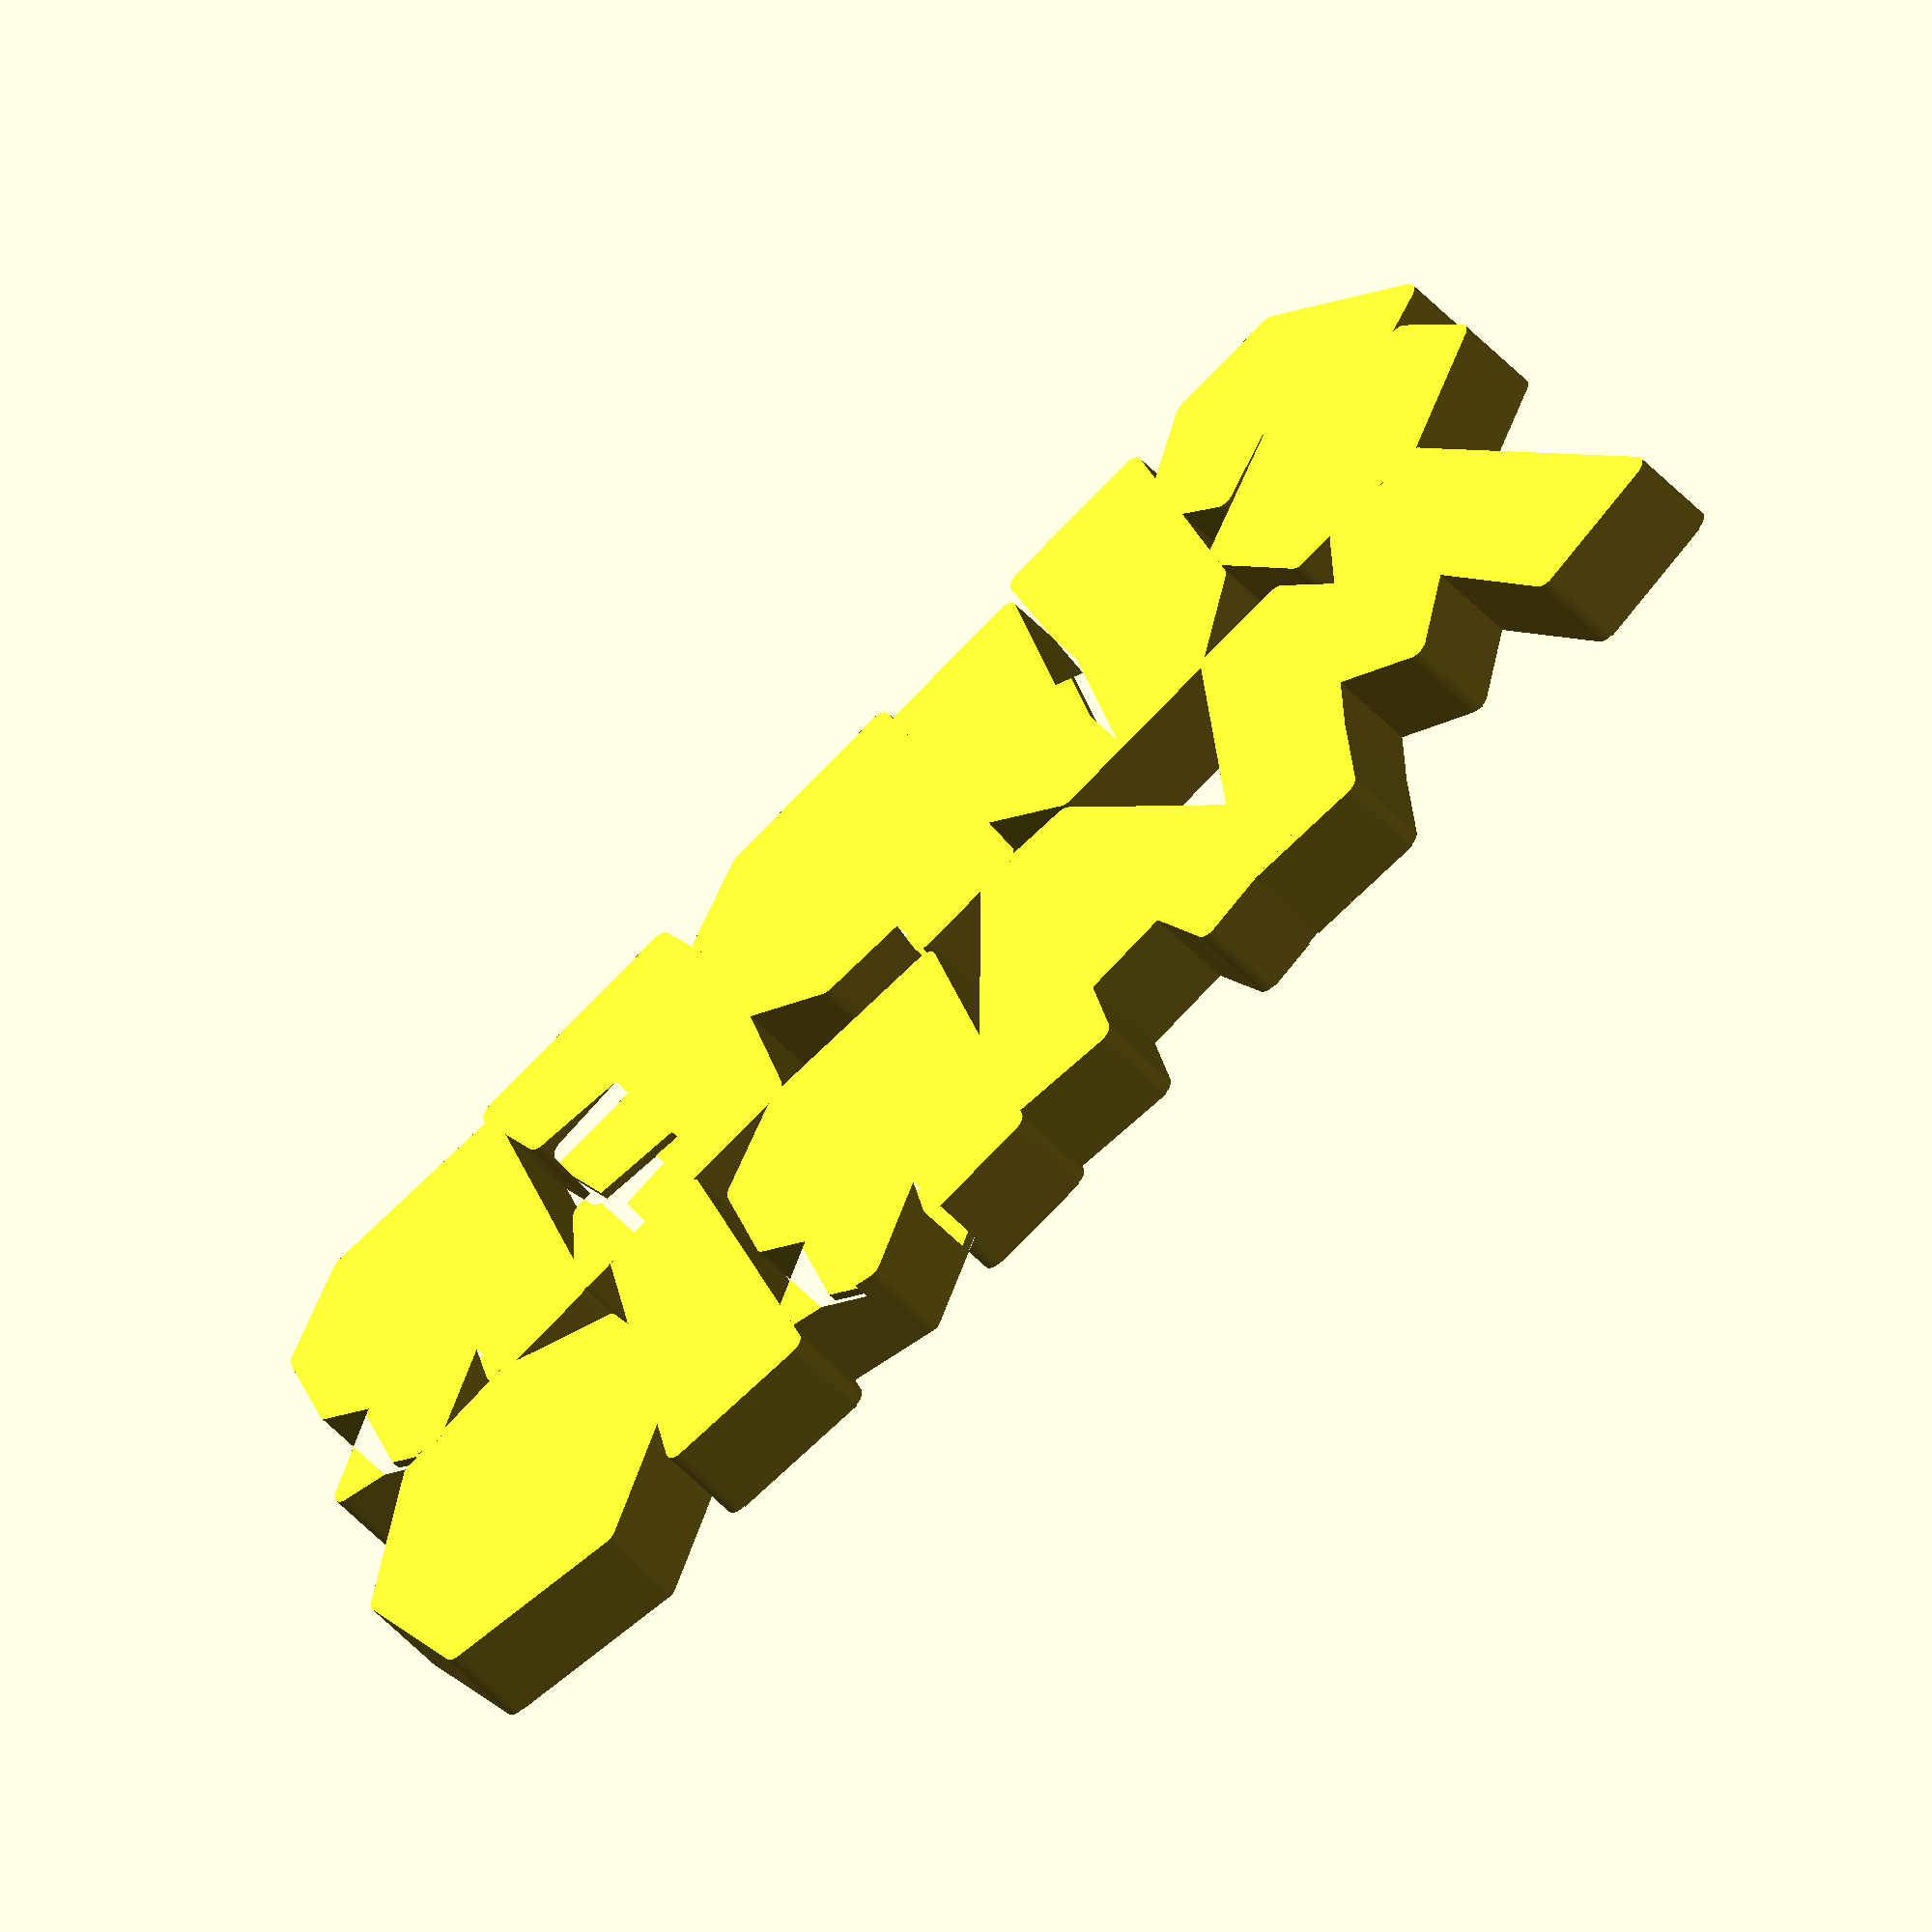
<openscad>
// Choose your custom words and write them in UPPERCASE.
// If you want only one line, you can leave the second word empty.
word1="SUPER";
word2="MARIO";

// Gap between the two words
gap_words_letters = 2;
// Gap between the brim of two words
gap_words_brim = 2;
// Space between the letters
spacing_letters = 0.0;
// Space between the brim of the letters
spacing_brim = 0.0;



module letters_main(word1, word2, gap_words_letters, spacing_letters) {
    // Choose your custom words and write them in UPPERCASE.
    // If you want only one line, you can leave the second word empty.


    // CONSTANTS
    // The following values are model constants and are not intended to be changed by the end user.
    //-----------------
    // [Fixed design parameters]
    // Scale for Word 1
    scale_word1 = 5;

    // Scale for Word 2
    scale_word2 = 5;
    // Height scale
    scale_height = 1;

    // Brim radius/offset
    brim_radius = 1.5;

    gap = gap_words_letters;
    // Small tolerance to help letters fit into the brim
    wiggle=0.1;
    //-----------------

    spacing = spacing_letters;
    // Wall thickness for hollow letters
    wall_thikness_letter = 2;

    //-----------------

    // Path data for letters and symbols
    glyph_A = [
    [449, 741], [765, 52], [463, 4], [439, 181], [196, 187], [141, -2], [-150, 50], [249, 721], [449, 741]
    ]/100;
    glyph_B = [
    [138, 747], [485, 706], [565, 578], [559, 441], [507, 363], [580, 321], [629, 178], [573, 45], [457, 4], [21, 1], [1, 704], [138, 747]
    ]/100;
    glyph_C = [
    [287, 744], [563, 726], [552, 461], [372, 545], [215, 472], [208, 302], [346, 208], [549, 314], [617, 35], [218, 0], [23, 171], [-35, 386], [55, 617], [287, 744]
    ]/100;
    glyph_D = [
    [368, 744], [578, 572], [621, 171], [414, 2], [0, 2], [0, 699], [368, 744]
    ]/100;
    glyph_E = [
    [54, 745], [544, 745], [503, 538], [262, 501], [259, 450], [472, 434], 
    [462, 275], [272, 258], [289, 204], [520, 202], [605, 3], [54, 3], 
    [0, 481], [54, 745]
    ]/100;
    glyph_F = [
    [49, 746], [553, 742], [525, 501], [250, 532], [246, 452], [479, 464], [441, 244], [246, 269], [288, 3], [22, 3], [1, 543], [49, 746]
    ]/100;
    glyph_G = [
    [627, 591], [456, 495], [387, 533], [285, 502], [224, 357], [288, 222], [472, 244], [476, 277], [334, 264], [352, 465], [648, 461], [648, 66], [151, 2], [0, 309], [55, 591], [267, 745], [527, 727], [627, 591]
    ]/100;
    glyph_H = [
    [0, 698], [252, 746], [264, 441], [411, 463], [420, 732], [626, 723], [666, 5], [434, 13], [432, 238], [292, 211], [297, 5], [80, 5],
    [0, 698]
    ]/100;
    glyph_I = [
    [5, 739], [199, 751], [349, 43], [31, 8], [5, 739]
    ]/100;
    glyph_J = [
    [0, 739], [219, 744], [658, 724], [658, 528], [459, 509],
    [533, 162], [430, 32], [235, 0], [18, 0], [25, 220],
    [263, 237], [236, 509], [0, 528], [0, 739]
    ]/100;
    glyph_K = [
    [14, 741], [223, 741], [218, 539], [375, 718], [518, 566],
    [337, 369], [605, 178], [440, 0], [216, 243], [257, -2],
    [0, -2], [14, 741]
    ]/100;
    glyph_L = [
    [278, 717], [249, 269], [556, 306], [584, 75], [28, 9],
    [0, 749], [278, 717]
    ]/100;
    glyph_M = [
    [0, 76], [357, 737], [568, 737], [638, 537], [762, 738],
    [949, 742], [1154, 23], [887, 1], [836, 183], [775, 359],
    [591, 195], [450, 382], [281, 23], [0, 76]
    ]/100;
    glyph_N = [
    [0, 13], [133, 742], [284, 742], [425, 510], [437, 742],
    [669, 706], [620, 4], [428, 16], [280, 242], [237, 3],
    [0, 13]
    ]/100;
    glyph_O = [
    [522, 733], [740, 462], [678, 105], [283, 2], [-32, 280],
    [15, 593], [250, 742], [522, 733]
    ]/100;
    glyph_P = [
    [442, 740], [618, 619], [632, 323], [454, 151], [233, 137], [233, -4], [0, -4], [37, 740], [442, 740]
    ]/100;
    glyph_Q =[
    [531, 731], [721, 478], [653, 216], [797, 84], [621, -2], [535, 61], [238, -3], [-21, 243], [26, 593], [260, 740], [531, 731]
    ]/100;
    glyph_R = [
    [415, 739], [600, 604], [617, 371], [513, 255], [698, 92], [481, -2], [254, 192], [288, -1], [58, -1], [0, 707], [415, 739]
    ]/100;
    glyph_S = [
    [725, 556], [596, 397], [445, 494], [407, 446], [677, 248], [546, 1], [225, 1], [1, 179], [98, 342], [291, 233],
    [320, 278], [37, 446], [305, 746], [546, 746], [725, 556]
    ]/100;
    glyph_T = [
    [0, 742], [739, 729], [739, 429], [489, 470], [558, -1], [200, -1], [254, 470], [0, 483], [0, 742]
    ]/100;
    glyph_U = [
    [-9, 739], [314, 739], [299, 234], [424, 324], [387, 685], [694, 685], [694, 199], [515, -3], [138, -3], [-9, 177], [-9, 739]
    ]/100;
    glyph_V = [
    [0, 745], [259, 731], [362, 284], [401, 334], [512, 731], [799, 745], [517, 3], [169, 29], [0, 745]
    ]/100;
    glyph_W = [
    [1028, 675], [709, 6], [523, 6], [454, 207], [352, 5], [182, 0], [0, 723], [238, 744], [283, 562], [337, 385], [502, 550], [627, 362], [778, 729], [1028, 675]
    ]/100;
    glyph_X = [
    [200, 739], [357, 579], [473, 750], [663, 568], [525, 405], [753, 226], [563, 7], [399, 221], [191, 12], [0, 201], [221, 400], [53, 588], [200, 739]
    ]/100;
    glyph_Y = [
    [71, 733], [236, 557], [391, 753], [610, 588], [371, 380], [548, 13], [156, 31], [156, 350], [-93, 588], [71, 733]
    ]/100;
    glyph_Z = [
    [617, 3], [0, 28], [0, 228], [248, 486], [0, 471], [44, 748], [625, 707], [614, 517], [386, 265], [625, 300], [617, 3]
    ]/100;
    glyph_0 = [
    [381, 732], [552, 531], [497, 90], [224, 1], [3, 223], [48, 606], [202, 742], [381, 732], [560, 732]
    ]/100;
    glyph_1 = [
    [527, 727], [468, 205], [679, 232], [713, 1], [0, 1], [20, 218], [258, 205], [258, 476], [133, 397], [0, 578], [269, 741], [527, 741]
    ]/100;
    glyph_2 = [
    [4, 605], [211, 742], [392, 741], [544, 629], [610, 352], [411, 221], [629, 239], [686, 1], [110, 9], [34, 156], [330, 390], [309, 454], [261, 492], [140, 409], [4, 605]
    ]/100;
    glyph_3 = [
    [1, 607], [178, 740], [403, 708], [511, 522], [441, 421], [528, 357], [534, 131], [415, 1], [148, 26], [1, 175], [120, 291], [220, 197], [314, 222], [317, 279], [170, 329], [176, 419], [295, 498], [264, 531], [97, 454], [1, 607]
    ]/100;
    glyph_4 = [
    [531, 409], [689, 402], [689, 223], [548, 214], [575, 31], [318, 4], [314, 214], [8, 214], [4, 400], [208, 747], [487, 728], [531, 409]
    ]/100;
    glyph_5 = [
    [572, 741], [530, 543], [247, 546], [253, 501], [415, 495], [610, 389], [609, 166], [534, 45], [189, 10], [7, 95], [88, 248], [212, 205], [324, 200], [368, 251], [318, 298], [91, 293], [10, 433], [0, 724], [572, 741]
    ]/100;
    glyph_6 = [
    [154, 719], [335, 746], [515, 709], [447, 499], [286, 559], [211, 500], [202, 444], [416, 438], [501, 300], [499, 120], [380, 1], [136, 1], [0, 120], [0, 371], [28, 575], [154, 719]
    ]/100;
    glyph_7 = [
    [0, 740], [641, 726], [524, -3], [234, 66], [393, 501], [51, 473], [0, 740]
    ]/100;
    glyph_8 = [
    [461, 716], [533, 519], [446, 450], [562, 355], [577, 61], [414, -3], [154, -3], [0, 87], [17, 351], [139, 444], [46, 519], [116, 745], [461, 716]
    ]/100;
    glyph_9 = [
    [306, 747], [533, 593], [524, 320], [447, 127], [116, 1], [0, 161], [264, 230], [319, 327], [137, 313], [0, 463], [36, 677], [306, 747]
    ]/100;
    glyph_at = [
    [422, 103], [606, 184], [657, 125], [441, 2], [160, 63], [3, 349], [116, 715], [381, 854], [786, 684], [869, 344], [800, 248], [744, 167], [636, 182], [594, 233], [461, 169], [234, 206], [183, 482], [323, 672], [510, 664], [596, 607], [599, 637], [670, 600], [653, 418], [677, 260], [722, 243], [783, 364], [710, 615], [385, 748], [197, 637], [119, 371], [212, 165], [422, 103]
    ]/100;
    glyph_b_l = [
    [233, 856], [241, 782], [89, 795], [84, -15], [241, 15], [241, -83], [7, -98], [2, 866], [233, 856]
    ]/100;
    glyph_b_r = [
    [9, -88], [1, -14], [153, -27], [158, 783], [1, 753], [1, 851], [235, 866], [240, -98], [9, -88]
    ]/100;
    glyph_per = [
    [389, 745], [572, 774], [206, 33], [0, 4], [389, 745], [475, 293], [544, 213], [522, 35], [412, 0], [324, 88], [342, 242], [404, 297], [475, 293], [389, 745], [191, 768], [260, 687], [238, 510], [128, 474], [38, 564], [57, 717], [119, 771], [191, 768], [389, 745]
    ]/100;
    glyph_num = [
    [395, 778], [292, 29], [156, 0], [274, 749], [395, 778],

    [544, 749], [665, 778], [563, 29], [426, 0], [544, 749], 

    [718, 601], [810, 451], [113, 429], [4, 594], [718, 601],  

    [733, 328], [832, 169], [135, 147], [60, 316], [733, 328], [718, 601], [544, 749], [395, 778]
    ]/100;
    glyph_dol = [
    [664, 550], [546, 405], [431, 528], [289, 576], [254, 531], [664, 256], [500, 42], [206, 42], [1, 205], [90, 354], [259, 208], [444, 163], [471, 204], [34, 450], [279, 724], [500, 724], 
    [424, 794], [341, 795], [283, -32], [399, -20], [424, 794], [500, 724]
    ]/100;
    glyph_asc = [
    [278, 582], [164, 765], [68, 601], [8, 638], [164, 882], [348, 593], [278, 582]
    ]/100;
    glyph_bar = [
    [60, -121], [5, -121], [3, 853], [58, 853], [60, 974], [115, 974], [60, -121]
    ]/100;
    glyph_ast = [
    [67, 719], [97, 720], [93, 653], [144, 696], [158, 662], [99, 638], [161, 608], [141, 585], [93, 620], [99, 558], [49, 561], [55, 620], [22, 617], [28, 676], [78, 640], [28, 699], [95, 673], [95, 730], [45, 694], [23, 722], [90, 748], [38, 784], [67, 719]
    ]/100;
    glyph_col = [
    [92, 179], [164, 144], [172, 49], [114, 8], [50, 20], [20, 52], [10, 136], [92, 179], [97, 320], [170, 386], [167, 456], [84, 503], [16, 463], [22, 362], [97, 320]
    ]/100;
    //glyph_scol = [
    //[72, 456], [139, 496], [220, 450], [223, 381], [154, 317], [81, 358], [89, 95], [164, 91], [142, -17], [61, -92], [11, -92], [80, 5]
    //]/100;
    glyph_dot = [
    [107, 173], [186, 173], [233, 91], [200, 30], [107, 9], [64, 82], [107, 173]
    ]/100;
    glyph_sl = [
    [375, 727], [551, 755], [198, 41], [0, 13], [375, 727]
    ]/100;
    glyph_add = [
    [222, 524], [220, 424], [323, 434], [336, 320], [220, 325], [233, 221], [125, 213], [116, 325], [15, 328], [-2, 423], [119, 423], [108, 529], [222, 524]
    ]/100;
    glyph_com = [
    [58, 81], [138, 76], [114, -39], [28, -119], [-25, -119], [48, -15], [58, 81]
    ]/100;
    glyph_dif = [
    [6, 342], [1, 431], [325, 471], [341, 354], [6, 342]
    ]/100;
    glyph_equ = [
    [5, 299], [0, 353], [305, 377], [320, 307], [5, 299], [5, 435], [0, 488], [305, 512], [320, 442], [5, 435]
    ]/100;
    glyph_que = [
    [242, 144], [298, 68], [263, 3], [174, 0], [138, 54], [162, 140], [242, 144],
    [256, 465], [284, 573], [226, 609], [138, 528], [0, 671], [131, 779], [308, 779], [437, 623], [432, 424], [293, 330], [308, 190], [126, 190], [105, 345], [256, 465], [242, 144]
    ]/100;
    glyph_exc = [
    [213, 219], [93, 210], [0, 768], [197, 796], [213, 219],[71, 78], [106, 144], [197, 148], [233, 92], [209, 4], [128, 1], [71, 78]
    ]/100;
    glyph_les = [
    [37, 785], [91, 776], [91, 665], [38, 593], [-3, 609], [38, 691], [205, 776], [205, 665], [152, 593], [99, 609], [140, 691], [139, 785],
    [205, 776], [205, 665], [152, 593], [99, 609], [140, 691], [139, 785]
    ]/100;
    glyph_pr = [
    [0, 785], [71, 785], [175, 658], [251, 402], [240, 130], [200, 2], [80, -100], [33, -80], [120, 41], [150, 268], [119, 498], [0, 785]
    ]/100;
    glyph_pl = [
    [250, 780], [132, 622], [67, 392], [92, 166], [218, -62], [130, -62], [80, 40], [20, 194], [0, 465], [76, 721], [120, 800], [220, 860], [354, 890], [354, 800]
    ]/100;
    glyph_uns = [
    [0, -28], [0, 27], [728, 27], [728, -28], [0, -28]
    ]/100;
    glyph_qus = [
    [37, 785], [91, 776], [91, 665], [38, 593], [-3, 609], [38, 691], [37, 785]
    ]/100;
    // Path data for the holes in the letters and symbols
    hole_A = [
    [300, 479], [259, 377], [412, 373], [377, 476], [323, 479]
    ]/100;
    hole_B = [
    [257, 152], [359, 174], [359, 242], [257, 277], [257, 152], [244, 462], [345, 483], [345, 565], [244, 587], [244, 462]
    ]/100;
    hole_D = [
    [229, 477], [229, 259], [364, 306], [364, 415], [229, 477]
    ]/100;
    hole_O = [
    [309, 481], [258, 367], [346, 308], [439, 342], [434, 453], [309, 481]
    ]/100;
    hole_P = [
    [274, 512], [267, 391], [333, 382], [417, 481], [274, 512]
    ]/100;
    hole_Q = [
    [228, 477], [221, 272], [385, 223], [294, 313], [426, 409], [505, 336], [532, 388], [432, 523], [228, 477]
    ]/100;
    hole_R = [
    [254, 532], [248, 390], [309, 382], [370, 470], [254, 532]
    ]/100;
    hole_0 = [
    [257, 488], [235, 324], [279, 287], [327, 321], [318, 462], [257, 462]

    ]/100;
    hole_4 = [
    [216, 409], [305, 409], [297, 513], [216, 409]
    ]/100;
    hole_6 = [
    [258, 267], [211, 244], [213, 185], [292, 185], [308, 249], [258, 267]
    ]/100;
    hole_8 = [
    [364, 259], [306, 283], [248, 259], [248, 211], [306, 187], [364, 211], [364, 259], [332, 587], [288, 605], [244, 587], [244, 551], [288, 533], [332, 551], [332, 587]
    ]/100;
    hole_9 = [
    [225, 480], [312, 480], [321, 527], [281, 560], [225, 527], [225, 480]
    ]/100;
    hole_at = [
    [381, 514], [336, 445], [365, 351], [451, 351], [508, 418], [479, 504], [381, 514]
    ]/100;
    hole_per = [
    [426, 195], [417, 129], [435, 114], [454, 128], [451, 185], [426, 195],
    [141, 670], [132, 604], [149, 589], [169, 603], [165, 659], [141, 670]
    ]/100;
    // Width of the letters
    width = [765-100/*A*/, 629-1/*B*/, 617+35/*C*/, 621-0/*D*/, 605-25/*E*/, 553-1/*F*/, 648-0/*G*/, 666-0/*H*/, 350-50/*I*/, 658-0/*J*/, 540-0/*K*/, 584-0/*L*/, 1154-0/*M*/, 669-0/*N*/, 740+32/*O*/, 632-0/*P*/, 797+21/*Q*/, 698-15/*R*/, 725+1/*S*/, 739-0/*T*/, 694+9/*U*/, 799-0/*V*/, 1028-0/*W*/, 753-0/*X*/, 610+93/*Y*/, 625-0/*Z*/, 560-3/*0*/, 620/*1*/, 686-4/*2*/, 600/*3*/, 689-4/*4*/, 680/*5*/, 515/*6*/, 641/*7*/, 577/*8*/, 533/*9*/, 869/*@*/, 240/*[*/, 240/*]*/, 572/*%*/, 572/*#*/, 664/*$*/, 348/*^*/, 115/*|*/, 161/***/, 172+79/*:*/, 220/*;*/, 270/*.*/, 551/*/*/, 336/*+*/, 160/*,*/, 330/*-*/, 310/*=*/, 430/*?*/, 230/*!*/, 882/*<*/, 251/*)*/, 354/*(*/, 728/*_*/, 90/*'*/]/100;
    width_A = width[0];
    width_B = width[1];
    width_C = width[2];
    width_D = width[3];
    width_E = width[4];
    width_F = width[5];
    width_G = width[6];
    width_H = width[7];
    width_I = width[8];
    width_J = width[9];
    width_K = width[10];
    width_L = width[11];
    width_M = width[12];
    width_N = width[13];
    width_O = width[14];
    width_P = width[15];
    width_Q = width[16];
    width_R = width[17];
    width_S = width[18];
    width_T = width[19];
    width_U = width[20];
    width_V = width[21];
    width_W = width[22];
    width_X = width[23];
    width_Y = width[24];
    width_Z = width[25];
    width_0 = width[26];
    width_1 = width[27];
    width_2 = width[28];
    width_3 = width[29];
    width_4 = width[30];
    width_5 = width[31];
    width_6 = width[32];
    width_7 = width[33];
    width_8 = width[34];
    width_9 = width[35];
    width_at = width[36];
    width_b_l = width[37];
    width_b_r = width[38];
    width_per = width[39];
    width_num = width[40];
    width_dol = width[41];
    width_asc = width[42];
    width_bar = width[43];
    width_ast = width[44];
    width_col = width[45];
    width_scol = width[46];
    width_dot = width[47];
    width_sl = width[48];
    width_add = width[49];
    width_com = width[50];
    width_dif = width[51];
    width_equ = width[52];
    width_que = width[53];
    width_exc = width[54];
    width_les = width[55];
    width_pr = width[56];
    width_pl = width[57];
    width_uns = width[58];
    width_qus = width[59];
    // Function that returns the path data for any supported letter or symbol
    function glyph_sorter_all(letter) =
    letter == "A" ? (glyph_A) :
    letter == "B" ? (glyph_B) :
    letter == "C" ? (glyph_C) :
    letter == "D" ? (glyph_D) :
    letter == "E" ? (glyph_E) :
    letter == "F" ? (glyph_F) :
    letter == "G" ? (glyph_G) :
    letter == "H" ? (glyph_H) :
    letter == "I" ? (glyph_I) :
    letter == "J" ? (glyph_J) :
    letter == "K" ? (glyph_K) :
    letter == "L" ? (glyph_L) :
    letter == "M" ? (glyph_M) :
    letter == "N" ? (glyph_N) :
    letter == "O" ? (glyph_O) :
    letter == "P" ? (glyph_P) :
    letter == "Q" ? (glyph_Q) :
    letter == "R" ? (glyph_R) :
    letter == "S" ? (glyph_S) :
    letter == "T" ? (glyph_T) :
    letter == "U" ? (glyph_U) :
    letter == "V" ? (glyph_V) :
    letter == "W" ? (glyph_W) :
    letter == "X" ? (glyph_X) :
    letter == "Y" ? (glyph_Y) :
    letter == "Z" ? (glyph_Z) :
    letter == "0" ? (glyph_0) :
    letter == "1" ? (glyph_1) :
    letter == "2" ? (glyph_2) :
    letter == "3" ? (glyph_3) :
    letter == "4" ? (glyph_4) :
    letter == "5" ? (glyph_5) :
    letter == "6" ? (glyph_6) :
    letter == "7" ? (glyph_7) :
    letter == "8" ? (glyph_8) :
    letter == "9" ? (glyph_9) :
    letter == "@" ? (glyph_at) :
    letter == "[" ? (glyph_b_l) :
    letter == "]" ? (glyph_b_r) :
    letter == "%" ? (glyph_per) :
    letter == "#" ? (glyph_num) :
    letter == "$" ? (glyph_dol) :
    letter == "^" ? (glyph_asc) :
    letter == "|" ? (glyph_bar) :
    letter == "*" ? (glyph_ast) :
    letter == ":" ? (glyph_col) :
    letter == ";" ? (glyph_scol) :
    letter == "." ? (glyph_dot) :
    letter == "/" ? (glyph_sl) :
    letter == "+" ? (glyph_add) :
    letter == "," ? (glyph_com) :
    letter == "-" ? (glyph_dif) :
    letter == "=" ? (glyph_equ) :
    letter == "?" ? (glyph_que) :
    letter == "!" ? (glyph_exc) :
    letter == "<" ? (glyph_les) :
    letter == ")" ? (glyph_pr) :
    letter == "(" ? (glyph_pl) :
    letter == "_" ? (glyph_uns) :
    letter == "'" ? (glyph_qus) :
    0; // Default value for unsupported letters

    // Function that returns the path data for a subset of letters/symbols (used for solid letters)
    function glyph_sorter(letter) =
    letter == "C" ? (glyph_C) :
    letter == "E" ? (glyph_E) :
    letter == "F" ? (glyph_F) :
    letter == "G" ? (glyph_G) :
    letter == "H" ? (glyph_H) :
    letter == "I" ? (glyph_I) :
    letter == "J" ? (glyph_J) :
    letter == "K" ? (glyph_K) :
    letter == "L" ? (glyph_L) :
    letter == "M" ? (glyph_M) :
    letter == "N" ? (glyph_N) :
    letter == "S" ? (glyph_S) :
    letter == "T" ? (glyph_T) :
    letter == "U" ? (glyph_U) :
    letter == "V" ? (glyph_V) :
    letter == "W" ? (glyph_W) :
    letter == "X" ? (glyph_X) :
    letter == "Y" ? (glyph_Y) :
    letter == "Z" ? (glyph_Z) :
    letter == "1" ? (glyph_1) :
    letter == "2" ? (glyph_2) :
    letter == "3" ? (glyph_3) :
    letter == "5" ? (glyph_5) :
    letter == "7" ? (glyph_7) :
    letter == "[" ? (glyph_b_l) :
    letter == "]" ? (glyph_b_r) :
    letter == "#" ? (glyph_num) :
    letter == "$" ? (glyph_dol) :
    letter == "^" ? (glyph_asc) :
    letter == "|" ? (glyph_bar) :
    letter == "*" ? (glyph_ast) :
    letter == ":" ? (glyph_col) :
    letter == ";" ? (glyph_scol) :
    letter == "." ? (glyph_dot) :
    letter == "/" ? (glyph_sl) :
    letter == "+" ? (glyph_add) :
    letter == "," ? (glyph_com) :
    letter == "-" ? (glyph_dif) :
    letter == "=" ? (glyph_equ) :
    letter == "?" ? (glyph_que) :
    letter == "!" ? (glyph_exc) :
    letter == "<" ? (glyph_les) :
    letter == ")" ? (glyph_pr) :
    letter == "(" ? (glyph_pl) :
    letter == "_" ? (glyph_uns) :
    letter == "'" ? (glyph_qus) :
    0; // Default value for unsupported letters

    // Function that returns the path data for letters with holes (used for hollow or outlined letters
    function glyph_sorter_hole(letter) =
    letter == "A" ? (glyph_A) :
    letter == "B" ? (glyph_B) :
    letter == "D" ? (glyph_D) :
    letter == "O" ? (glyph_O) :
    letter == "P" ? (glyph_P) :
    letter == "Q" ? (glyph_Q) :
    letter == "R" ? (glyph_R) :
    letter == "0" ? (glyph_0) :
    letter == "4" ? (glyph_4) :
    letter == "6" ? (glyph_6) :
    letter == "8" ? (glyph_8) :
    letter == "9" ? (glyph_9) :
    letter == "@" ? (glyph_at) :
    letter == "%" ? (glyph_per) :
    0; // Default value for unsupported letters

    // Function that returns the path data for the hole inside a letter (if present)
    function hole_sorter(letter) =
    letter == "A" ? (hole_A) :
    letter == "B" ? (hole_B) :
    letter == "D" ? (hole_D) :
    letter == "O" ? (hole_O) :
    letter == "P" ? (hole_P) :
    letter == "Q" ? (hole_Q) :
    letter == "R" ? (hole_R) :
    letter == "0" ? (hole_0) :
    letter == "4" ? (hole_4) :
    letter == "6" ? (hole_6) :
    letter == "8" ? (hole_8) :
    letter == "9" ? (hole_9) :
    letter == "@" ? (hole_at) :
    letter == "%" ? (hole_per) :
    0;  // Default value for unsupported letters

    // Function that returns the width of a letter or symbol, used for spacing
    function width_letter(letter) =
    letter == "A" ? (width_A) :
    letter == "B" ? (width_B) :
    letter == "C" ? (width_C) :
    letter == "D" ? (width_D) :
    letter == "E" ? (width_E) :
    letter == "F" ? (width_F) :
    letter == "G" ? (width_G) :
    letter == "H" ? (width_H) :
    letter == "I" ? (width_I) :
    letter == "J" ? (width_J) :
    letter == "K" ? (width_K) :
    letter == "L" ? (width_L) :
    letter == "M" ? (width_M) :
    letter == "N" ? (width_N) :
    letter == "O" ? (width_O) :
    letter == "P" ? (width_P) :
    letter == "Q" ? (width_Q) :
    letter == "R" ? (width_R) :
    letter == "S" ? (width_S) :
    letter == "T" ? (width_T) :
    letter == "U" ? (width_U) :
    letter == "V" ? (width_V) :
    letter == "W" ? (width_W) :
    letter == "X" ? (width_X) :
    letter == "Y" ? (width_Y) :
    letter == "Z" ? (width_Z) :
    letter == "0" ? (width_0) :
    letter == "1" ? (width_1) :
    letter == "2" ? (width_2) :
    letter == "3" ? (width_3) :
    letter == "4" ? (width_4) :
    letter == "5" ? (width_5) :
    letter == "6" ? (width_6) :
    letter == "7" ? (width_7) :
    letter == "8" ? (width_8) :
    letter == "9" ? (width_9) :
    letter == "@" ? (width_at) :
    letter == "[" ? (width_b_l) :
    letter == "]" ? (width_b_r) :
    letter == "%" ? (width_per) :
    letter == "#" ? (width_num) :
    letter == "$" ? (width_dol) :
    letter == "^" ? (width_asc) :
    letter == "|" ? (width_bar) :
    letter == "*" ? (width_ast) :
    letter == ":" ? (width_col) :
    letter == ";" ? (width_scol) :
    letter == "." ? (width_dot) :
    letter == "/" ? (width_sl) :
    letter == "+" ? (width_add) :
    letter == "," ? (width_com) :
    letter == "-" ? (width_dif) :
    letter == "=" ? (width_equ) :
    letter == "?" ? (width_que) :
    letter == "!" ? (width_exc) :
    letter == "<" ? (width_les) :
    letter == ")" ? (glyph_pr) :
    letter == "(" ? (glyph_pl) :
    letter == "_" ? (glyph_uns) :
    letter == "'" ? (glyph_qus) :
    0; // Default value for unsupported letters

    // Module that draws a glyph as a 2D polygon and extrudes it to the given height
    module draw_glyph(paths, height=1)
    {
    linear_extrude(height)
    polygon(paths); 


    }

    // Module that draws a glyph with a negative offset for hollow letters
    module draw_glyph_smaller(paths, height=1)
    {
    linear_extrude(height) offset(-wall_thikness_letter)
    polygon(paths);
    }
    // These Moduls are used to draw the brim around the letters, interlocking
    // Module that draws the brim (outline) of a glyph with brim_radius
    module draw_glyph_brim(paths, height=1)
    {
        linear_extrude(height) offset(brim_radius) polygon(paths); // Dickerer Umriss am unteren Ende
    }
    // Module that draws a larger brim for hollow letters
    module draw_glyph_brim_bigger(paths, height=1)
    {
        linear_extrude(height) offset(brim_radius + wall_thikness_letter) polygon(paths); // Dickerer Umriss am unteren Ende
    }

    // Module that renders both words, positioning them correctly
    module call_words(brim, k)
    {   // Render the second word, centered horizontally
    translate([-total_width(word2, scale_word2) / 2, 0, 0])
    {
        render_word(word2, scale_height, scale_word2, k, brim);
    }
    // Render the first word, centered horizontally and shifted vertically
    translate([-total_width(word1, scale_word1) / 2, 7.44 * scale_word2 + gap, 0])
    {
        render_word(word1, scale_height, scale_word1, k, brim);
    }
    }

    // Module is necessary to renderer the letters to interlock them
    // Module that renders a single letter with all options (brim, hollow, holes, etc.)
    module render_letter(letter, height, i, pre_letter, scale, k, brim)
    {
        // If the letter has a hole (A, B, D, O, P, Q, R, 0, 4, 6, 8, 9, @, %), draw the brim and the hole

        if(letter == "A"||"B"||"D"||"O"||"P"||"Q"||"R"||"0"||"4"||"6"||"8"||"9"||"@"||"%")
    {
        draw_glyph_brim(glyph_sorter_hole(letter)*scale, brim);
        difference()
        {
            draw_glyph(glyph_sorter_hole(letter)*scale, height);
            translate([0, 0, -1]) draw_glyph(hole_sorter(letter)*scale, height + 2);// Loch
            translate([-width_letter(pre_letter)*scale, 0, 0])draw_glyph_brim(glyph_sorter_all(pre_letter)*scale, height+2);
        }
    }
    // Draw the brim and the letter for all other cases

    draw_glyph_brim(glyph_sorter(letter)*scale,brim);
    difference()
    {
        draw_glyph(glyph_sorter(letter)*scale, height);
        translate([-width_letter(pre_letter)*scale-spacing, 0, 0])draw_glyph_brim(glyph_sorter_all(pre_letter)*scale, height+2);
    }

    }



    // Module that renders a word, letter by letter, with correct spacing
    module render_word(word, height=1, scale, k, brim)
    { 
    // Loop through each letter in the word and render it with the correct spacing

    for (i = [0 : len(word) - 1])
    {
        translate([spacing_letter(i, str(word[i]), word, scale), 0, 0])
        {
            render_letter(str(word[i]), height, i, i == 0 ? "" : str(word[i-1]), scale, k, brim);
        }
    }
    }

    // Function that calculates the X offset for each letter in a word

    function spacing_letter(i, letter, word, scale)
    = i == 0 ? 0 : spacing_letter(i-1, str(word[i-1]), word, scale) + width_letter(str(word[i-1])) * scale + spacing;

    // Function that calculates the total width of a word
    function total_width(word, scale) = spacing_letter(len(word)-1, str(word[len(word)-1]), word, scale) + width_letter(str(word[len(word)-1])) * scale;

    // Call the words with the specified parameters
    call_words(0, false);
}

// Begin SuperMarioBrim.scad content
module brim_main(word1, word2, gap_words_brim, spacing_brim) {
    // Choose your custom words and write them in UPPERCASE.
    // If you want only one line, you can leave the second word empty.


    // The following values are model constants and are not intended to be changed by the end user.
    //-----------------
    // [Fixed design parameters]

    // Scale factor for the first word (word1)
    scale_word1 = 5;

    // Scale factor for the second word (word2)
    scale_word2 = 5;

    // Height of the extruded letters
    scale_height = 5.0;

    // Height of the brim (the base outline under the letters)
    brim_height = 10;

    // Radius/offset for the brim outline
    brim_radius = 1.5;

    // Vertical gap between the two words
    gap = gap_words_brim;

    // Horizontal spacing between letters
    spacing =  spacing_brim;

    // Thickness of the base of the brim
    bottom_thickness = 10.00001;

    // Small tolerance to help letters fit into the brim
    wiggle = 0.1;




    //-----------------

    // Path data for each letter and symbol, used to draw the glyphs
    // Each glyph is a list of 2D points (x, y), divided by 100 for scaling
    glyph_A = [
        [449, 741], [765, 52], [463, 4], [439, 181], [196, 187], [141, -2], [-150, 50], [249, 721], [449, 741]
    ]/100;
    glyph_B = [
        [138, 747], [485, 706], [565, 578], [559, 441], [507, 363], [580, 321], [629, 178], [573, 45], [457, 4], [21, 1], [1, 704], [138, 747]
    ]/100;
    glyph_C = [
        [287, 744], [563, 726], [552, 461], [372, 545], [215, 472], [208, 302], [346, 208], [549, 314], [617, 35], [218, 0], [23, 171], [-35, 386], [55, 617], [287, 744]
    ]/100;
    glyph_D = [
        [368, 744], [578, 572], [621, 171], [414, 2], [0, 2], [0, 699], [368, 744]
    ]/100;
    glyph_E = [
        [54, 745], [544, 745], [503, 538], [262, 501], [259, 450], [472, 434], 
        [462, 275], [272, 258], [289, 204], [520, 202], [605, 3], [54, 3], 
        [0, 481], [54, 745]
    ]/100;
    glyph_F = [
        [49, 746], [553, 742], [525, 501], [250, 532], [246, 452], [479, 464], [441, 244], [246, 269], [288, 3], [22, 3], [1, 543], [49, 746]
    ]/100;
    glyph_G = [
        [627, 591], [456, 495], [387, 533], [285, 502], [224, 357], [288, 222], [472, 244], [476, 277], [334, 264], [352, 465], [648, 461], [648, 66], [151, 2], [0, 309], [55, 591], [267, 745], [527, 727], [627, 591]
    ]/100;
    glyph_H = [
        [0, 698], [252, 746], [264, 441], [411, 463], [420, 732], [626, 723], [666, 5], [434, 13], [432, 238], [292, 211], [297, 5], [80, 5],
        [0, 698]
    ]/100;
    glyph_I = [
        [5, 739], [199, 751], [349, 43], [31, 8], [5, 739]
    ]/100;
    glyph_J = [
        [0, 739], [219, 744], [658, 724], [658, 528], [459, 509],
        [533, 162], [430, 32], [235, 0], [18, 0], [25, 220],
        [263, 237], [236, 509], [0, 528], [0, 739]
    ]/100;
    glyph_K = [
        [14, 741], [223, 741], [218, 539], [375, 718], [518, 566],
        [337, 369], [605, 178], [440, 0], [216, 243], [257, -2],
        [0, -2], [14, 741]
    ]/100;
    glyph_L = [
        [278, 717], [249, 269], [556, 306], [584, 75], [28, 9],
        [0, 749], [278, 717]
    ]/100;
    glyph_M = [
        [0, 76], [357, 737], [568, 737], [638, 537], [762, 738],
        [949, 742], [1154, 23], [887, 1], [836, 183], [775, 359],
        [591, 195], [450, 382], [281, 23], [0, 76]
    ]/100;
    glyph_N = [
        [0, 13], [133, 742], [284, 742], [425, 510], [437, 742],
        [669, 706], [620, 4], [428, 16], [280, 242], [237, 3],
        [0, 13]
    ]/100;
    glyph_O = [
        [522, 733], [740, 462], [678, 105], [283, 2], [-32, 280],
        [15, 593], [250, 742], [522, 733]
    ]/100;
    glyph_P = [
        [442, 740], [618, 619], [632, 323], [454, 151], [233, 137], [233, -4], [0, -4], [37, 740], [442, 740]
    ]/100;
    glyph_Q =[
        [531, 731], [721, 478], [653, 216], [797, 84], [621, -2], [535, 61], [238, -3], [-21, 243], [26, 593], [260, 740], [531, 731]
    ]/100;
    glyph_R = [
        [415, 739], [600, 604], [617, 371], [513, 255], [698, 92], [481, -2], [254, 192], [288, -1], [58, -1], [0, 707], [415, 739]
    ]/100;
    glyph_S = [
        [725, 556], [596, 397], [445, 494], [407, 446], [677, 248], [546, 1], [225, 1], [1, 179], [98, 342], [291, 233],
        [320, 278], [37, 446], [305, 746], [546, 746], [725, 556]
    ]/100;
    glyph_T = [
        [0, 742], [739, 729], [739, 429], [489, 470], [558, -1], [200, -1], [254, 470], [0, 483], [0, 742]
    ]/100;
    glyph_U = [
        [-9, 739], [314, 739], [299, 234], [424, 324], [387, 685], [694, 685], [694, 199], [515, -3], [138, -3], [-9, 177], [-9, 739]
    ]/100;
    glyph_V = [
        [0, 745], [259, 731], [362, 284], [401, 334], [512, 731], [799, 745], [517, 3], [169, 29], [0, 745]
    ]/100;
    glyph_W = [
        [1028, 675], [709, 6], [523, 6], [454, 207], [352, 5], [182, 0], [0, 723], [238, 744], [283, 562], [337, 385], [502, 550], [627, 362], [778, 729], [1028, 675]
    ]/100;
    glyph_X = [
        [200, 739], [357, 579], [473, 750], [663, 568], [525, 405], [753, 226], [563, 7], [399, 221], [191, 12], [0, 201], [221, 400], [53, 588], [200, 739]
    ]/100;
    glyph_Y = [
        [71, 733], [236, 557], [391, 753], [610, 588], [371, 380], [548, 13], [156, 31], [156, 350], [-93, 588], [71, 733]
    ]/100;
    glyph_Z = [
        [617, 3], [0, 28], [0, 228], [248, 486], [0, 471], [44, 748], [625, 707], [614, 517], [386, 265], [625, 300], [617, 3]
    ]/100;
    glyph_0 = [
        [381, 732], [552, 531], [497, 90], [224, 1], [3, 223], [48, 606], [202, 742], [381, 732], [560, 732]
    ]/100;
    glyph_1 = [
        [527, 727], [468, 205], [679, 232], [713, 1], [0, 1], [20, 218], [258, 205], [258, 476], [133, 397], [0, 578], [269, 741], [527, 741]
    ]/100;
    glyph_2 = [
        [4, 605], [211, 742], [392, 741], [544, 629], [610, 352], [411, 221], [629, 239], [686, 1], [110, 9], [34, 156], [330, 390], [309, 454], [261, 492], [140, 409], [4, 605]
    ]/100;
    glyph_3 = [
        [1, 607], [178, 740], [403, 708], [511, 522], [441, 421], [528, 357], [534, 131], [415, 1], [148, 26], [1, 175], [120, 291], [220, 197], [314, 222], [317, 279], [170, 329], [176, 419], [295, 498], [264, 531], [97, 454], [1, 607]
    ]/100;
    glyph_4 = [
        [531, 409], [689, 402], [689, 223], [548, 214], [575, 31], [318, 4], [314, 214], [8, 214], [4, 400], [208, 747], [487, 728], [531, 409]
    ]/100;
    glyph_5 = [
        [572, 741], [530, 543], [247, 546], [253, 501], [415, 495], [610, 389], [609, 166], [534, 45], [189, 10], [7, 95], [88, 248], [212, 205], [324, 200], [368, 251], [318, 298], [91, 293], [10, 433], [0, 724], [572, 741]
    ]/100;
    glyph_6 = [
        [154, 719], [335, 746], [515, 709], [447, 499], [286, 559], [211, 500], [202, 444], [416, 438], [501, 300], [499, 120], [380, 1], [136, 1], [0, 120], [0, 371], [28, 575], [154, 719]
    ]/100;
    glyph_7 = [
        [0, 740], [641, 726], [524, -3], [234, 66], [393, 501], [51, 473], [0, 740]
    ]/100;
    glyph_8 = [
        [461, 716], [533, 519], [446, 450], [562, 355], [577, 61], [414, -3], [154, -3], [0, 87], [17, 351], [139, 444], [46, 519], [116, 745], [461, 716]
    ]/100;
    glyph_9 = [
        [306, 747], [533, 593], [524, 320], [447, 127], [116, 1], [0, 161], [264, 230], [319, 327], [137, 313], [0, 463], [36, 677], [306, 747]
    ]/100;
    glyph_at = [
        [422, 103], [606, 184], [657, 125], [441, 2], [160, 63], [3, 349], [116, 715], [381, 854], [786, 684], [869, 344], [800, 248], [744, 167], [636, 182], [594, 233], [461, 169], [234, 206], [183, 482], [323, 672], [510, 664], [596, 607], [599, 637], [670, 600], [653, 418], [677, 260], [722, 243], [783, 364], [710, 615], [385, 748], [197, 637], [119, 371], [212, 165], [422, 103]
    ]/100;
    glyph_b_l = [
        [233, 856], [241, 782], [89, 795], [84, -15], [241, 15], [241, -83], [7, -98], [2, 866], [233, 856]
    ]/100;
    glyph_b_r = [
        [9, -88], [1, -14], [153, -27], [158, 783], [1, 753], [1, 851], [235, 866], [240, -98], [9, -88]
    ]/100;
    glyph_per = [
        [389, 745], [572, 774], [206, 33], [0, 4], [389, 745], [475, 293], [544, 213], [522, 35], [412, 0], [324, 88], [342, 242], [404, 297], [475, 293], [389, 745], [191, 768], [260, 687], [238, 510], [128, 474], [38, 564], [57, 717], [119, 771], [191, 768], [389, 745]
    ]/100;
    glyph_num = [
        [395, 778], [292, 29], [156, 0], [274, 749], [395, 778],
        
        [544, 749], [665, 778], [563, 29], [426, 0], [544, 749], 
        
       [718, 601], [810, 451], [113, 429], [4, 594], [718, 601],  
        
        [733, 328], [832, 169], [135, 147], [60, 316], [733, 328], [718, 601], [544, 749], [395, 778]
    ]/100;
    glyph_dol = [
        [664, 550], [546, 405], [431, 528], [289, 576], [254, 531], [664, 256], [500, 42], [206, 42], [1, 205], [90, 354], [259, 208], [444, 163], [471, 204], [34, 450], [279, 724], [500, 724], 
        [424, 794], [341, 795], [283, -32], [399, -20], [424, 794], [500, 724]
    ]/100;
    glyph_asc = [
        [278, 582], [164, 765], [68, 601], [8, 638], [164, 882], [348, 593], [278, 582]
    ]/100;
    glyph_bar = [
        [60, -121], [5, -121], [3, 853], [58, 853], [60, 974], [115, 974], [60, -121]
    ]/100;
    glyph_ast = [
        [67, 719], [97, 720], [93, 653], [144, 696], [158, 662], [99, 638], [161, 608], [141, 585], [93, 620], [99, 558], [49, 561], [55, 620], [22, 617], [28, 676], [78, 640], [28, 699], [95, 673], [95, 730], [45, 694], [23, 722], [90, 748], [38, 784], [67, 719]
    ]/100;
    glyph_col = [
        [92, 179], [164, 144], [172, 49], [114, 8], [50, 20], [20, 52], [10, 136], [92, 179], [97, 320], [170, 386], [167, 456], [84, 503], [16, 463], [22, 362], [97, 320]
    ]/100;
    //glyph_scol = [
        //[72, 456], [139, 496], [220, 450], [223, 381], [154, 317], [81, 358], [89, 95], [164, 91], [142, -17], [61, -92], [11, -92], [80, 5]
    //]/100;
    glyph_dot = [
        [107, 173], [186, 173], [233, 91], [200, 30], [107, 9], [64, 82], [107, 173]
    ]/100;
    glyph_sl = [
        [375, 727], [551, 755], [198, 41], [0, 13], [375, 727]
    ]/100;
    glyph_add = [
        [222, 524], [220, 424], [323, 434], [336, 320], [220, 325], [233, 221], [125, 213], [116, 325], [15, 328], [-2, 423], [119, 423], [108, 529], [222, 524]
    ]/100;
    glyph_com = [
        [58, 81], [138, 76], [114, -39], [28, -119], [-25, -119], [48, -15], [58, 81]
    ]/100;
    glyph_dif = [
        [6, 342], [1, 431], [325, 471], [341, 354], [6, 342]
    ]/100;
    glyph_equ = [
        [5, 299], [0, 353], [305, 377], [320, 307], [5, 299], [5, 435], [0, 488], [305, 512], [320, 442], [5, 435]
    ]/100;
    glyph_que = [
        [242, 144], [298, 68], [263, 3], [174, 0], [138, 54], [162, 140], [242, 144],
        [256, 465], [284, 573], [226, 609], [138, 528], [0, 671], [131, 779], [308, 779], [437, 623], [432, 424], [293, 330], [308, 190], [126, 190], [105, 345], [256, 465], [242, 144]
    ]/100;
    glyph_exc = [
        [213, 219], [93, 210], [0, 768], [197, 796], [213, 219],[71, 78], [106, 144], [197, 148], [233, 92], [209, 4], [128, 1], [71, 78]
    ]/100;
    glyph_les = [
        [37, 785], [91, 776], [91, 665], [38, 593], [-3, 609], [38, 691], [205, 776], [205, 665], [152, 593], [99, 609], [140, 691], [139, 785],
        [205, 776], [205, 665], [152, 593], [99, 609], [140, 691], [139, 785]
    ]/100;
    glyph_pr = [
        [0, 785], [71, 785], [175, 658], [251, 402], [240, 130], [200, 2], [80, -100], [33, -80], [120, 41], [150, 268], [119, 498], [0, 785]
    ]/100;
    glyph_pl = [
        [250, 780], [132, 622], [67, 392], [92, 166], [218, -62], [130, -62], [80, 40], [20, 194], [0, 465], [76, 721], [120, 800], [220, 860], [354, 890], [354, 800]
    ]/100;
    glyph_uns = [
        [0, -28], [0, 27], [728, 27], [728, -28], [0, -28]
    ]/100;
    glyph_qus = [
        [37, 785], [91, 776], [91, 665], [38, 593], [-3, 609], [38, 691], [37, 785]
    ]/100;

    // Path data for the holes in the letters and symbols
    hole_A = [
        [300, 479], [259, 377], [412, 373], [377, 476], [323, 479]
    ]/100;
    hole_B = [
        [257, 152], [359, 174], [359, 242], [257, 277], [257, 152], [244, 462], [345, 483], [345, 565], [244, 587], [244, 462]
    ]/100;
    hole_D = [
        [229, 477], [229, 259], [364, 306], [364, 415], [229, 477]
    ]/100;
    hole_O = [
        [309, 481], [258, 367], [346, 308], [439, 342], [434, 453], [309, 481]
    ]/100;
    hole_P = [
        [274, 512], [267, 391], [333, 382], [417, 481], [274, 512]
    ]/100;
    hole_Q = [
        [228, 477], [221, 272], [385, 223], [294, 313], [426, 409], [505, 336], [532, 388], [432, 523], [228, 477]
    ]/100;
    hole_R = [
        [254, 532], [248, 390], [309, 382], [370, 470], [254, 532]
    ]/100;
    hole_0 = [
        [257, 488], [235, 324], [279, 287], [327, 321], [318, 462], [257, 462]

    ]/100;
    hole_4 = [
        [216, 409], [305, 409], [297, 513], [216, 409]
    ]/100;
    hole_6 = [
        [258, 267], [211, 244], [213, 185], [292, 185], [308, 249], [258, 267]
    ]/100;
    hole_8 = [
        [364, 259], [306, 283], [248, 259], [248, 211], [306, 187], [364, 211], [364, 259], [332, 587], [288, 605], [244, 587], [244, 551], [288, 533], [332, 551], [332, 587]
    ]/100;
    hole_9 = [
        [225, 480], [312, 480], [321, 527], [281, 560], [225, 527], [225, 480]
    ]/100;
    hole_at = [
        [381, 514], [336, 445], [365, 351], [451, 351], [508, 418], [479, 504], [381, 514]
    ]/100;
    hole_per = [
        [426, 195], [417, 129], [435, 114], [454, 128], [451, 185], [426, 195],
        [141, 670], [132, 604], [149, 589], [169, 603], [165, 659], [141, 670]
    ]/100;
    // Width of the letters
    width = [765-100/*A*/, 629-1/*B*/, 617+35/*C*/, 621-0/*D*/, 605-25/*E*/, 553-1/*F*/, 648-0/*G*/, 666-0/*H*/, 350-50/*I*/, 658-0/*J*/, 540-0/*K*/, 584-0/*L*/, 1154-0/*M*/, 669-0/*N*/, 740+32/*O*/, 632-0/*P*/, 797+21/*Q*/, 698-15/*R*/, 725+1/*S*/, 739-0/*T*/, 694+9/*U*/, 799-0/*V*/, 1028-0/*W*/, 753-0/*X*/, 610+93/*Y*/, 625-0/*Z*/, 560-3/*0*/, 620/*1*/, 686-4/*2*/, 600/*3*/, 689-4/*4*/, 680/*5*/, 515/*6*/, 641/*7*/, 577/*8*/, 533/*9*/, 869/*@*/, 240/*[*/, 240/*]*/, 572/*%*/, 572/*#*/, 664/*$*/, 348/*^*/, 115/*|*/, 161/***/, 172+79/*:*/, 220/*;*/, 270/*.*/, 551/*/*/, 336/*+*/, 160/*,*/, 330/*-*/, 310/*=*/, 430/*?*/, 230/*!*/, 882/*<*/, 251/*)*/, 354/*(*/, 728/*_*/, 90/*'*/]/100;
    width_A = width[0];
    width_B = width[1];
    width_C = width[2];
    width_D = width[3];
    width_E = width[4];
    width_F = width[5];
    width_G = width[6];
    width_H = width[7];
    width_I = width[8];
    width_J = width[9];
    width_K = width[10];
    width_L = width[11];
    width_M = width[12];
    width_N = width[13];
    width_O = width[14];
    width_P = width[15];
    width_Q = width[16];
    width_R = width[17];
    width_S = width[18];
    width_T = width[19];
    width_U = width[20];
    width_V = width[21];
    width_W = width[22];
    width_X = width[23];
    width_Y = width[24];
    width_Z = width[25];
    width_0 = width[26];
    width_1 = width[27];
    width_2 = width[28];
    width_3 = width[29];
    width_4 = width[30];
    width_5 = width[31];
    width_6 = width[32];
    width_7 = width[33];
    width_8 = width[34];
    width_9 = width[35];
    width_at = width[36];
    width_b_l = width[37];
    width_b_r = width[38];
    width_per = width[39];
    width_num = width[40];
    width_dol = width[41];
    width_asc = width[42];
    width_bar = width[43];
    width_ast = width[44];
    width_col = width[45];
    width_scol = width[46];
    width_dot = width[47];
    width_sl = width[48];
    width_add = width[49];
    width_com = width[50];
    width_dif = width[51];
    width_equ = width[52];
    width_que = width[53];
    width_exc = width[54];
    width_les = width[55];
    width_pr = width[56];
    width_pl = width[57];
    width_uns = width[58];
    width_qus = width[59];
    // Function that returns the path data for any supported letter or symbol
    function glyph_sorter_all(letter) =
        letter == "A" ? (glyph_A) :
        letter == "B" ? (glyph_B) :
        letter == "C" ? (glyph_C) :
        letter == "D" ? (glyph_D) :
        letter == "E" ? (glyph_E) :
        letter == "F" ? (glyph_F) :
        letter == "G" ? (glyph_G) :
        letter == "H" ? (glyph_H) :
        letter == "I" ? (glyph_I) :
        letter == "J" ? (glyph_J) :
        letter == "K" ? (glyph_K) :
        letter == "L" ? (glyph_L) :
        letter == "M" ? (glyph_M) :
        letter == "N" ? (glyph_N) :
        letter == "O" ? (glyph_O) :
        letter == "P" ? (glyph_P) :
        letter == "Q" ? (glyph_Q) :
        letter == "R" ? (glyph_R) :
        letter == "S" ? (glyph_S) :
        letter == "T" ? (glyph_T) :
        letter == "U" ? (glyph_U) :
        letter == "V" ? (glyph_V) :
        letter == "W" ? (glyph_W) :
        letter == "X" ? (glyph_X) :
        letter == "Y" ? (glyph_Y) :
        letter == "Z" ? (glyph_Z) :
        letter == "0" ? (glyph_0) :
        letter == "1" ? (glyph_1) :
        letter == "2" ? (glyph_2) :
        letter == "3" ? (glyph_3) :
        letter == "4" ? (glyph_4) :
        letter == "5" ? (glyph_5) :
        letter == "6" ? (glyph_6) :
        letter == "7" ? (glyph_7) :
        letter == "8" ? (glyph_8) :
        letter == "9" ? (glyph_9) :
        letter == "@" ? (glyph_at) :
        letter == "[" ? (glyph_b_l) :
        letter == "]" ? (glyph_b_r) :
        letter == "%" ? (glyph_per) :
        letter == "#" ? (glyph_num) :
        letter == "$" ? (glyph_dol) :
        letter == "^" ? (glyph_asc) :
        letter == "|" ? (glyph_bar) :
        letter == "*" ? (glyph_ast) :
        letter == ":" ? (glyph_col) :
        letter == ";" ? (glyph_scol) :
        letter == "." ? (glyph_dot) :
        letter == "/" ? (glyph_sl) :
        letter == "+" ? (glyph_add) :
        letter == "," ? (glyph_com) :
        letter == "-" ? (glyph_dif) :
        letter == "=" ? (glyph_equ) :
        letter == "?" ? (glyph_que) :
        letter == "!" ? (glyph_exc) :
        letter == "<" ? (glyph_les) :
        letter == ")" ? (glyph_pr) :
        letter == "(" ? (glyph_pl) :
        letter == "_" ? (glyph_uns) :
        letter == "'" ? (glyph_qus) :
        0; // Default value for unsupported letters

    // Function that returns the path data for a subset of letters/symbols (used for solid letters)
    function glyph_sorter(letter) =
        letter == "C" ? (glyph_C) :
        letter == "E" ? (glyph_E) :
        letter == "F" ? (glyph_F) :
        letter == "G" ? (glyph_G) :
        letter == "H" ? (glyph_H) :
        letter == "I" ? (glyph_I) :
        letter == "J" ? (glyph_J) :
        letter == "K" ? (glyph_K) :
        letter == "L" ? (glyph_L) :
        letter == "M" ? (glyph_M) :
        letter == "N" ? (glyph_N) :
        letter == "S" ? (glyph_S) :
        letter == "T" ? (glyph_T) :
        letter == "U" ? (glyph_U) :
        letter == "V" ? (glyph_V) :
        letter == "W" ? (glyph_W) :
        letter == "X" ? (glyph_X) :
        letter == "Y" ? (glyph_Y) :
        letter == "Z" ? (glyph_Z) :
        letter == "1" ? (glyph_1) :
        letter == "2" ? (glyph_2) :
        letter == "3" ? (glyph_3) :
        letter == "5" ? (glyph_5) :
        letter == "7" ? (glyph_7) :
        letter == "[" ? (glyph_b_l) :
        letter == "]" ? (glyph_b_r) :
        letter == "#" ? (glyph_num) :
        letter == "$" ? (glyph_dol) :
        letter == "^" ? (glyph_asc) :
        letter == "|" ? (glyph_bar) :
        letter == "*" ? (glyph_ast) :
        letter == ":" ? (glyph_col) :
        letter == ";" ? (glyph_scol) :
        letter == "." ? (glyph_dot) :
        letter == "/" ? (glyph_sl) :
        letter == "+" ? (glyph_add) :
        letter == "," ? (glyph_com) :
        letter == "-" ? (glyph_dif) :
        letter == "=" ? (glyph_equ) :
        letter == "?" ? (glyph_que) :
        letter == "!" ? (glyph_exc) :
        letter == "<" ? (glyph_les) :
        letter == ")" ? (glyph_pr) :
        letter == "(" ? (glyph_pl) :
        letter == "_" ? (glyph_uns) :
        letter == "'" ? (glyph_qus) :
        0; // Default value for unsupported letters





    // Function that returns the width of a letter or symbol, used for spacing
    function width_letter(letter) =
        letter == "A" ? (width_A) :
        letter == "B" ? (width_B) :
        letter == "C" ? (width_C) :
        letter == "D" ? (width_D) :
        letter == "E" ? (width_E) :
        letter == "F" ? (width_F) :
        letter == "G" ? (width_G) :
        letter == "H" ? (width_H) :
        letter == "I" ? (width_I) :
        letter == "J" ? (width_J) :
        letter == "K" ? (width_K) :
        letter == "L" ? (width_L) :
        letter == "M" ? (width_M) :
        letter == "N" ? (width_N) :
        letter == "O" ? (width_O) :
        letter == "P" ? (width_P) :
        letter == "Q" ? (width_Q) :
        letter == "R" ? (width_R) :
        letter == "S" ? (width_S) :
        letter == "T" ? (width_T) :
        letter == "U" ? (width_U) :
        letter == "V" ? (width_V) :
        letter == "W" ? (width_W) :
        letter == "X" ? (width_X) :
        letter == "Y" ? (width_Y) :
        letter == "Z" ? (width_Z) :
        letter == "0" ? (width_0) :
        letter == "1" ? (width_1) :
        letter == "2" ? (width_2) :
        letter == "3" ? (width_3) :
        letter == "4" ? (width_4) :
        letter == "5" ? (width_5) :
        letter == "6" ? (width_6) :
        letter == "7" ? (width_7) :
        letter == "8" ? (width_8) :
        letter == "9" ? (width_9) :
        letter == "@" ? (width_at) :
        letter == "[" ? (width_b_l) :
        letter == "]" ? (width_b_r) :
        letter == "%" ? (width_per) :
        letter == "#" ? (width_num) :
        letter == "$" ? (width_dol) :
        letter == "^" ? (width_asc) :
        letter == "|" ? (width_bar) :
        letter == "*" ? (width_ast) :
        letter == ":" ? (width_col) :
        letter == ";" ? (width_scol) :
        letter == "." ? (width_dot) :
        letter == "/" ? (width_sl) :
        letter == "+" ? (width_add) :
        letter == "," ? (width_com) :
        letter == "-" ? (width_dif) :
        letter == "=" ? (width_equ) :
        letter == "?" ? (width_que) :
        letter == "!" ? (width_exc) :
        letter == "<" ? (width_les) :
        letter == ")" ? (glyph_pr) :
        letter == "(" ? (glyph_pl) :
        letter == "_" ? (glyph_uns) :
        letter == "'" ? (glyph_qus) :
        0; // Default value for unsupported letters

    // Module that draws a glyph with a small positive offset for tolerance
    module draw_glyph(paths, height=1)
    {
        linear_extrude(height) offset(wiggle)
        polygon(paths); 
    }


    // Module that draws the brim (outline) of a glyph with brim_radius
    module draw_glyph_brim(paths, height=1)
    {
        linear_extrude(height) offset(brim_radius) polygon(paths);
    }


    // Module that renders both words, positioning them correctly
    module call_words(brim, k)
    {
        // Render the second word, centered horizontally
        translate([-total_width(word2, scale_word2) / 2, 0, 0])
        {
            render_word(word2, scale_height, scale_word2, k, brim);
        }
        // Render the first word, centered horizontally and shifted vertically
        translate([-total_width(word1, scale_word1) / 2, 7.44 * scale_word2 + gap, 0])
        {
            render_word(word1, scale_height, scale_word1, k, brim);
        }
    }

    // Module that renders a single letter
    module render_letter(letter, height, i, pre_letter, scale, k, brim)
    {
        difference()
        {
            draw_glyph_brim(glyph_sorter_all(letter)*scale,brim);
            translate([0,0,bottom_thickness])
            {
                draw_glyph(glyph_sorter_all(letter)*scale, height);
                translate([-width_letter(pre_letter)*scale - spacing, 0, -1])draw_glyph_brim(glyph_sorter_all(pre_letter)*scale, height+2);
            };
        }

    }


    // Module that renders a word, letter by letter, with correct spacing
    module render_word(word, height=1, scale, k, brim)
    {
        for (i = [0 : len(word) - 1])
        {
            translate([spacing_letter(i, str(word[i]), word, scale), 0, 0])
            {
                render_letter(str(word[i]), height, i, i == 0 ? "" : str(word[i-1]), scale, k, brim);
            }
        }
    }

    // Function that calculates the X offset for each letter in a word
    function spacing_letter(i, letter, word, scale)
    = i == 0 ? 0 : spacing_letter(i-1, str(word[i-1]), word, scale) + width_letter(str(word[i-1])) * scale + spacing;

    // Function that calculates the total width of a word
    function total_width(word, scale) = spacing_letter(len(word)-1, str(word[len(word)-1]), word, scale) + width_letter(str(word[len(word)-1])) * scale;
    ;
    // Only outline
    call_words(brim_height, true);
}
// Set global resolution directly at top of file:
$fn = 100;

union() {
	translate(v = [-0.0010000000, 0, 10.0300000000]) {
		letters_main(word1, word2, gap_words_letters, spacing_letters);
	}
	translate(v = [0.0010000000, 0, 0]) {
		brim_main(word1, word2, gap_words_brim, spacing_brim);
	}
}
</openscad>
<views>
elev=228.3 azim=204.1 roll=320.1 proj=o view=solid
</views>
